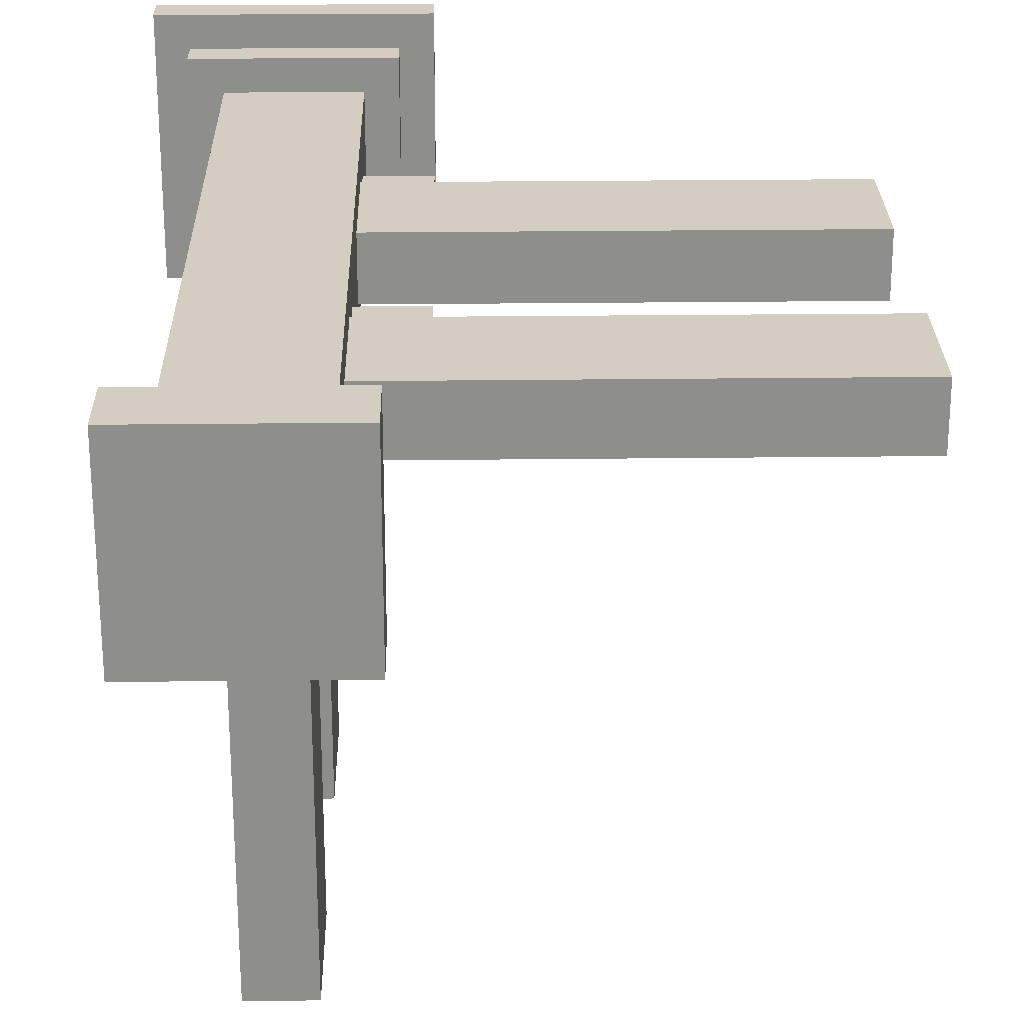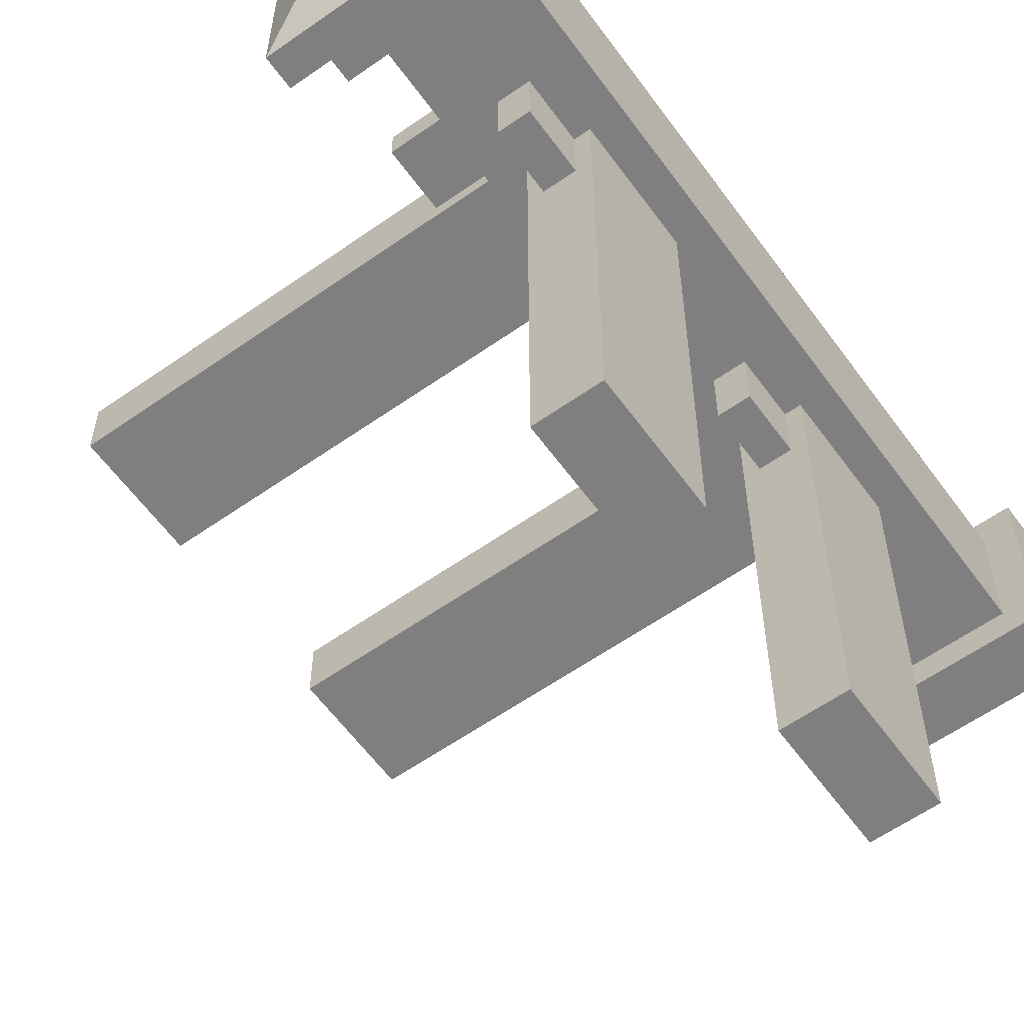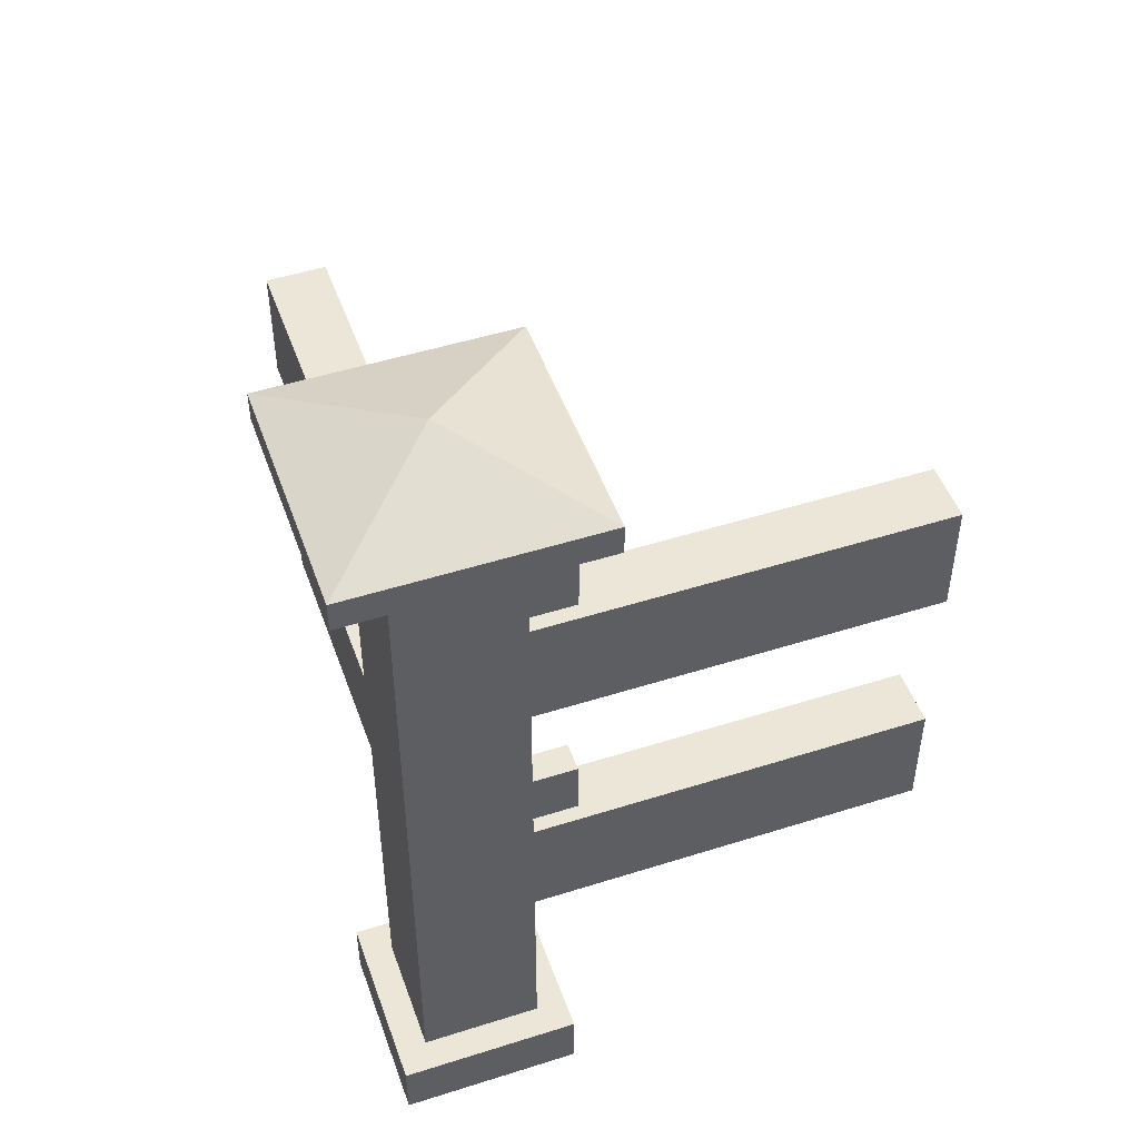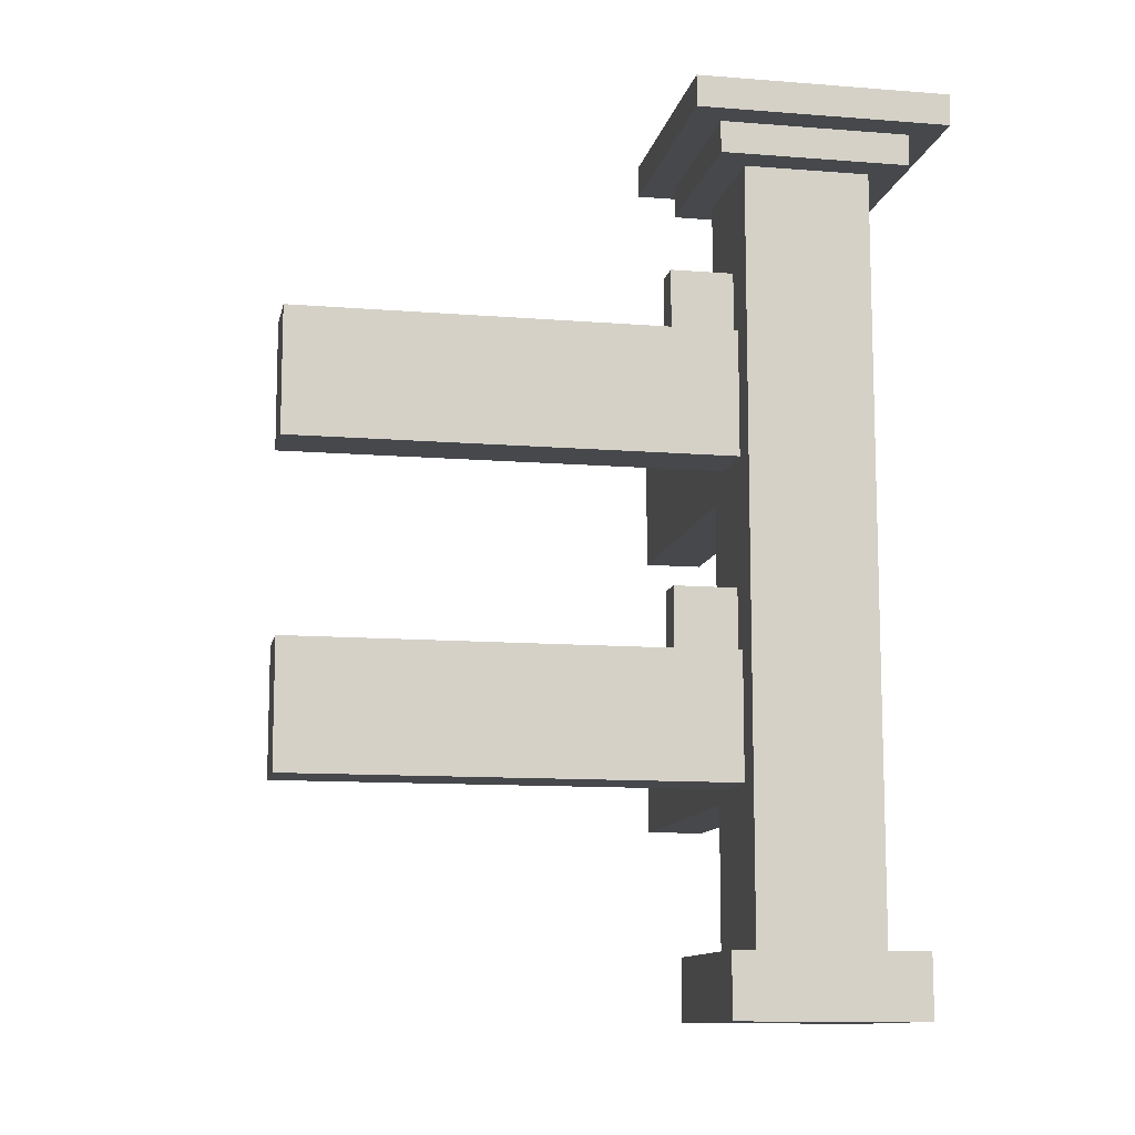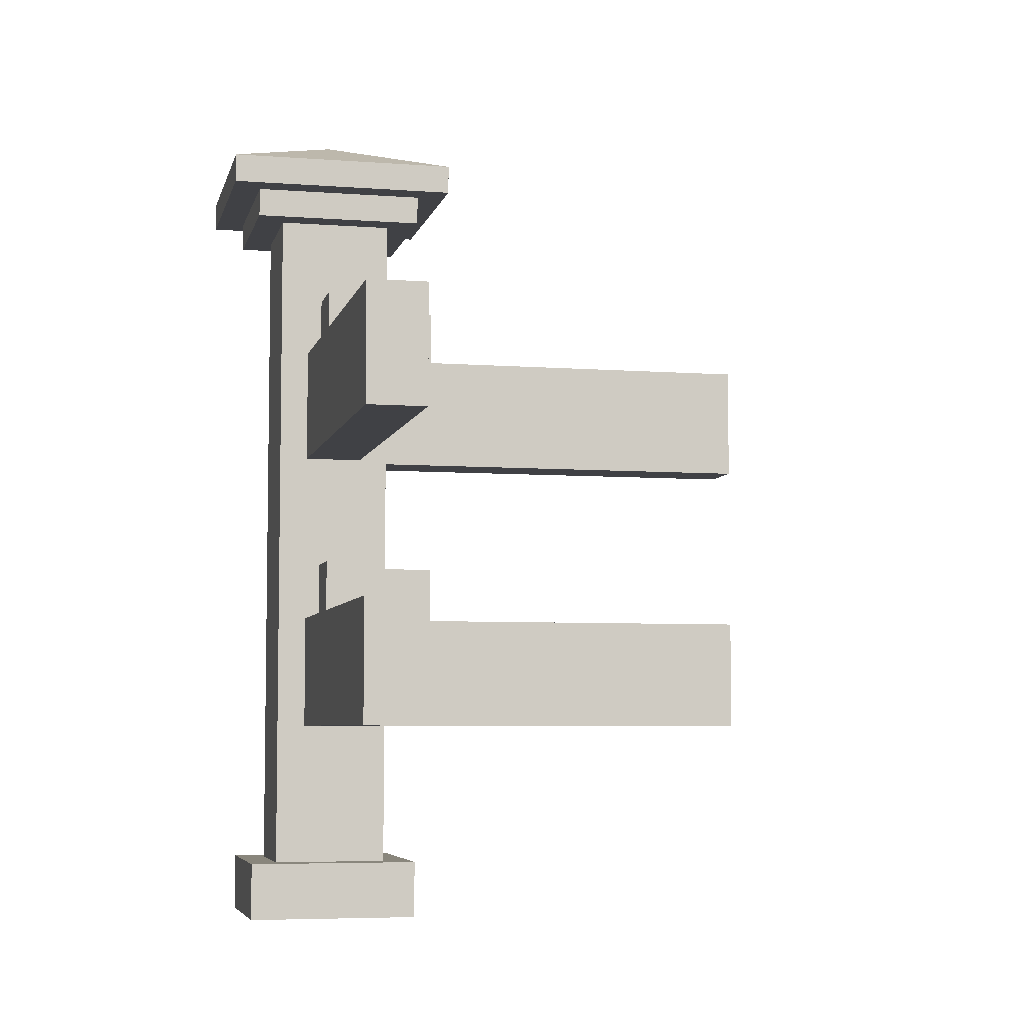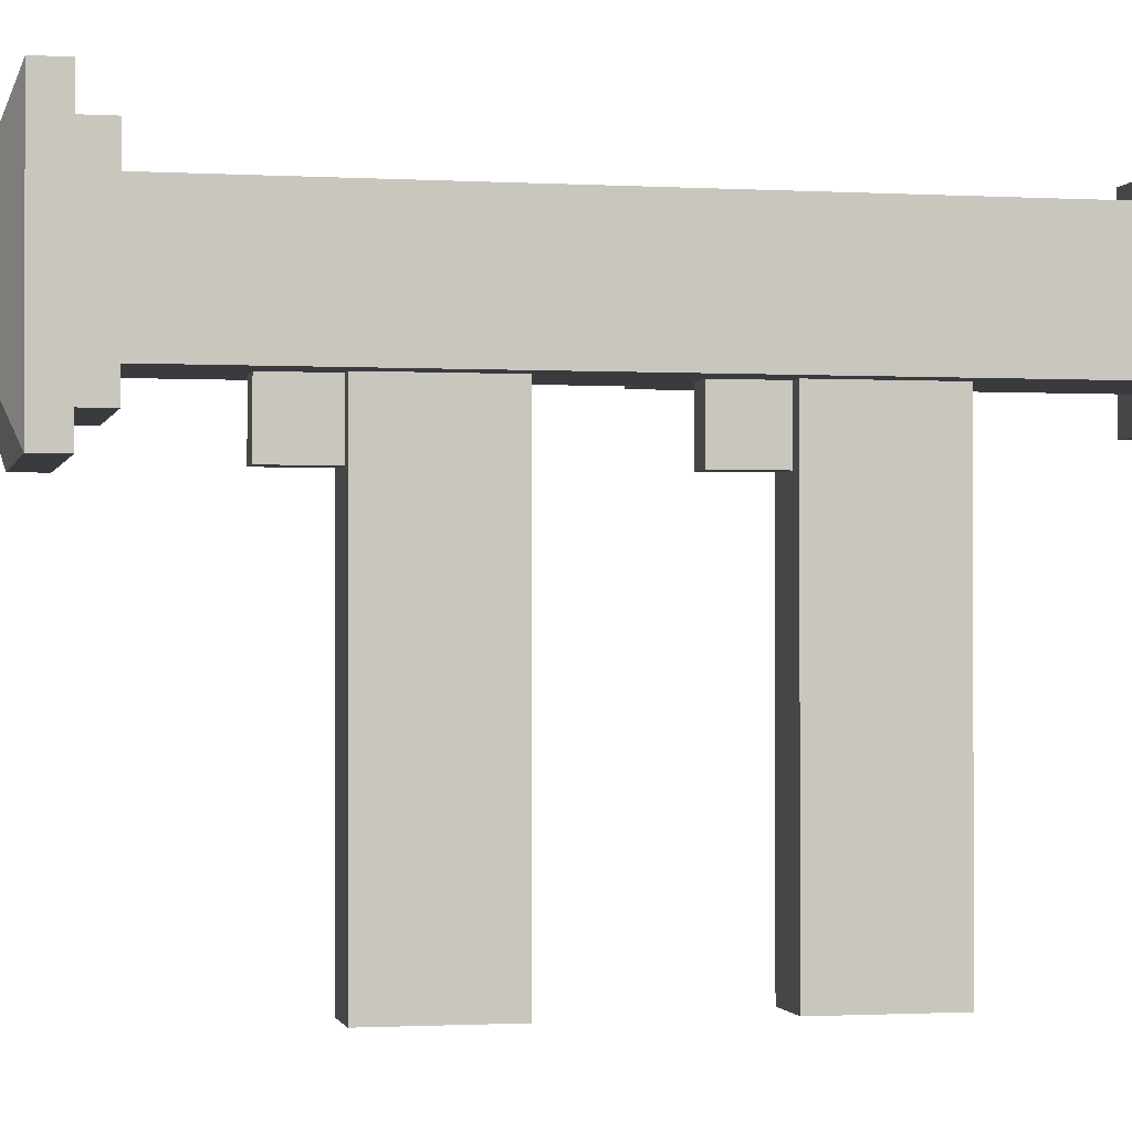
<metadata>
{"format":"obj","ext":"obj","renderer":"f3d","projection":"perspective","resolution":1024,"background":"white","views":[{"elev":25.2,"azim":-1.1,"up":"+Z"},{"elev":-59.8,"azim":-144.2,"up":"+Z"},{"elev":48.9,"azim":-19.4,"up":"+Y"},{"elev":-11.3,"azim":-101.1,"up":"+Y"},{"elev":-5.8,"azim":77.1,"up":"+Y"},{"elev":-1.2,"azim":-102.1,"up":"+Z"}]}
</metadata>
<code>
o cube
v 0.0625 0.8125 0.0625
v 0.0625 0.8125 -0.0625
v 0.0625 0.0625 0.0625
v 0.0625 0.0625 -0.0625
v -0.0625 0.8125 0.0625
v -0.0625 0.8125 -0.0625
v -0.0625 0.0625 0.0625
v -0.0625 0.0625 -0.0625
f 2 1 3 4
f 7 5 6 8
f 5 1 2 6
f 4 3 7 8
f 3 1 5 7
f 6 2 4 8
o cube
v 0.09375 0.0625 0.09375
v 0.09375 0.0625 -0.09375
v 0.09375 0 0.09375
v 0.09375 0 -0.09375
v -0.09375 0.0625 0.09375
v -0.09375 0.0625 -0.09375
v -0.09375 0 0.09375
v -0.09375 0 -0.09375
f 10 9 11 12
f 15 13 14 16
f 13 9 10 14
f 12 11 15 16
f 11 9 13 15
f 14 10 12 16
o cube
v 0.09375 0.8438 0.09375
v 0.09375 0.8438 -0.09375
v 0.09375 0.8125 0.09375
v 0.09375 0.8125 -0.09375
v -0.09375 0.8438 0.09375
v -0.09375 0.8438 -0.09375
v -0.09375 0.8125 0.09375
v -0.09375 0.8125 -0.09375
f 18 17 19 20
f 23 21 22 24
f 21 17 18 22
f 20 19 23 24
f 19 17 21 23
f 22 18 20 24
o pyramid
v 0 0.9219 0
v 0.125 0.875 0.125
v 0.125 0.875 -0.125
v -0.125 0.875 0.125
v -0.125 0.875 -0.125
v 0.125 0.8438 0.125
v -0.125 0.8438 0.125
v 0.125 0.8438 -0.125
v -0.125 0.8438 -0.125
f 32 30 31 33
f 26 27 25
f 28 26 25
f 27 29 25
f 29 28 25
f 30 32 27 26
f 31 30 26 28
f 33 31 28 29
f 32 33 29 27
o cube
v 0.03125 0.6562 -0.0625
v 0.03125 0.6562 -0.5
v 0.03125 0.5312 -0.0625
v 0.03125 0.5312 -0.5
v -0.03125 0.6562 -0.0625
v -0.03125 0.6562 -0.5
v -0.03125 0.5312 -0.0625
v -0.03125 0.5312 -0.5
f 35 34 36 37
f 40 38 39 41
f 38 34 35 39
f 37 36 40 41
f 36 34 38 40
f 39 35 37 41
o cube
v 0.03125 0.3438 -0.0625
v 0.03125 0.3438 -0.5
v 0.03125 0.2188 -0.0625
v 0.03125 0.2188 -0.5
v -0.03125 0.3438 -0.0625
v -0.03125 0.3438 -0.5
v -0.03125 0.2188 -0.0625
v -0.03125 0.2188 -0.5
f 43 42 44 45
f 48 46 47 49
f 46 42 43 47
f 45 44 48 49
f 44 42 46 48
f 47 43 45 49
o cube
v 0.01562 0.4062 -0.0625
v 0.01562 0.4062 -0.125
v 0.01562 0.3438 -0.0625
v 0.01562 0.3438 -0.125
v -0.01562 0.4062 -0.0625
v -0.01562 0.4062 -0.125
v -0.01562 0.3438 -0.0625
v -0.01562 0.3438 -0.125
f 51 50 52 53
f 56 54 55 57
f 54 50 51 55
f 53 52 56 57
f 52 50 54 56
f 55 51 53 57
o cube
v 0.01562 0.7188 -0.0625
v 0.01562 0.7188 -0.125
v 0.01562 0.6562 -0.0625
v 0.01562 0.6562 -0.125
v -0.01562 0.7188 -0.0625
v -0.01562 0.7188 -0.125
v -0.01562 0.6562 -0.0625
v -0.01562 0.6562 -0.125
f 59 58 60 61
f 64 62 63 65
f 62 58 59 63
f 61 60 64 65
f 60 58 62 64
f 63 59 61 65
o cube
v 0.5 0.3438 -0.03125
v 0.0625 0.3438 -0.03125
v 0.5 0.2188 -0.03125
v 0.0625 0.2188 -0.03125
v 0.5 0.3438 0.03125
v 0.0625 0.3438 0.03125
v 0.5 0.2188 0.03125
v 0.0625 0.2188 0.03125
f 67 66 68 69
f 72 70 71 73
f 70 66 67 71
f 69 68 72 73
f 68 66 70 72
f 71 67 69 73
o cube
v 0.5 0.6562 -0.03125
v 0.0625 0.6562 -0.03125
v 0.5 0.5312 -0.03125
v 0.0625 0.5312 -0.03125
v 0.5 0.6562 0.03125
v 0.0625 0.6562 0.03125
v 0.5 0.5312 0.03125
v 0.0625 0.5312 0.03125
f 75 74 76 77
f 80 78 79 81
f 78 74 75 79
f 77 76 80 81
f 76 74 78 80
f 79 75 77 81
o cube
v 0.0625 0.7188 0.01562
v 0.125 0.7188 0.01562
v 0.0625 0.6562 0.01562
v 0.125 0.6562 0.01562
v 0.0625 0.7188 -0.01563
v 0.125 0.7188 -0.01563
v 0.0625 0.6562 -0.01563
v 0.125 0.6562 -0.01563
f 83 82 84 85
f 88 86 87 89
f 86 82 83 87
f 85 84 88 89
f 84 82 86 88
f 87 83 85 89
o cube
v 0.0625 0.4062 0.01562
v 0.125 0.4062 0.01562
v 0.0625 0.3438 0.01562
v 0.125 0.3438 0.01562
v 0.0625 0.4062 -0.01563
v 0.125 0.4062 -0.01563
v 0.0625 0.3438 -0.01563
v 0.125 0.3438 -0.01563
f 91 90 92 93
f 96 94 95 97
f 94 90 91 95
f 93 92 96 97
f 92 90 94 96
f 95 91 93 97

</code>
